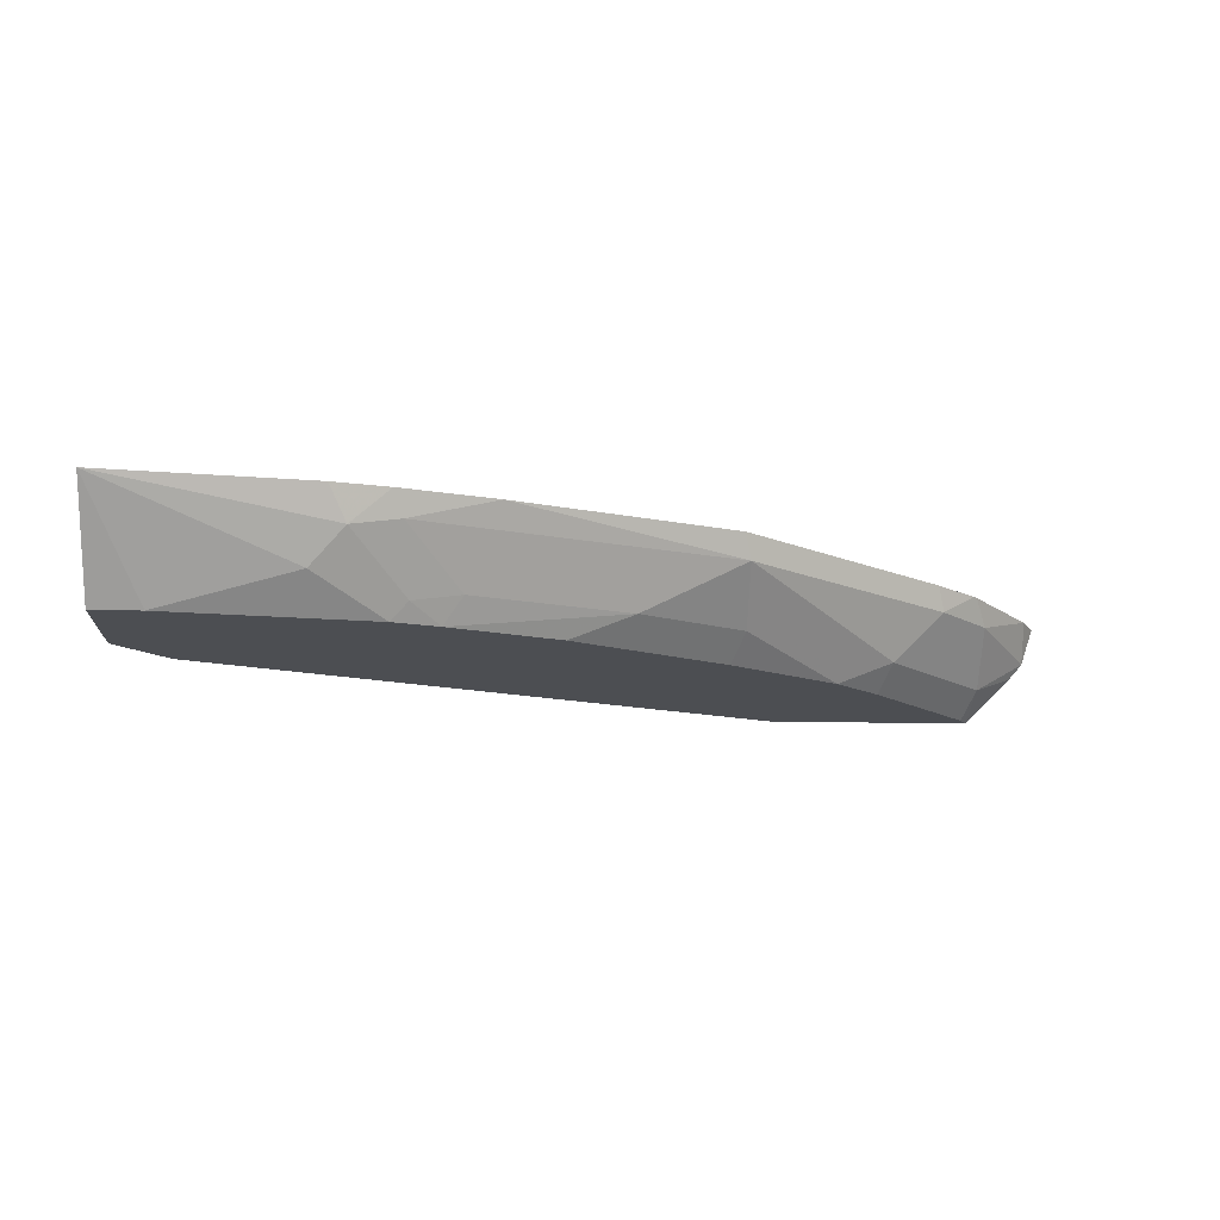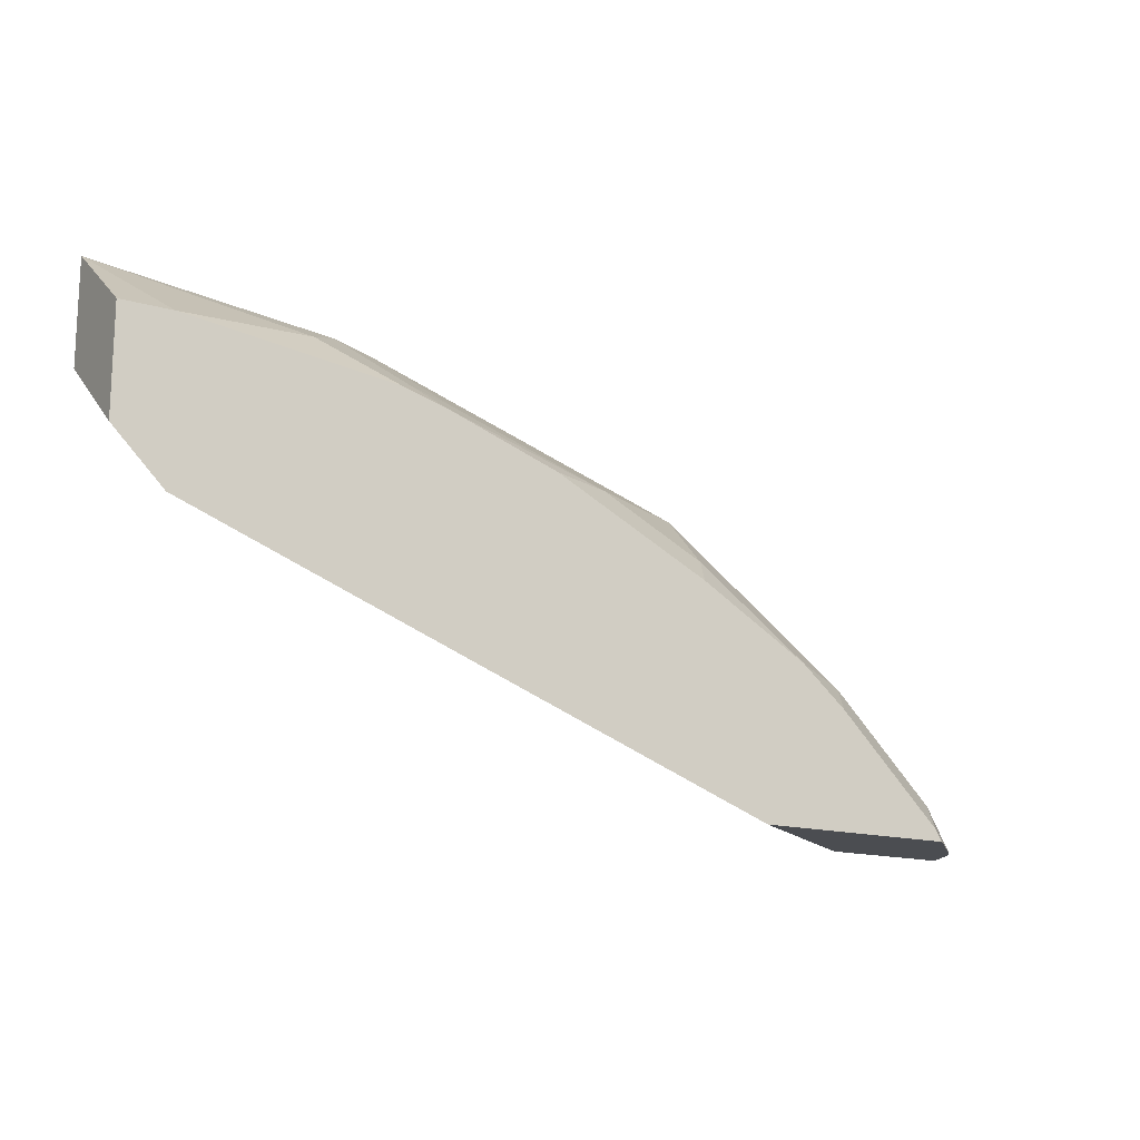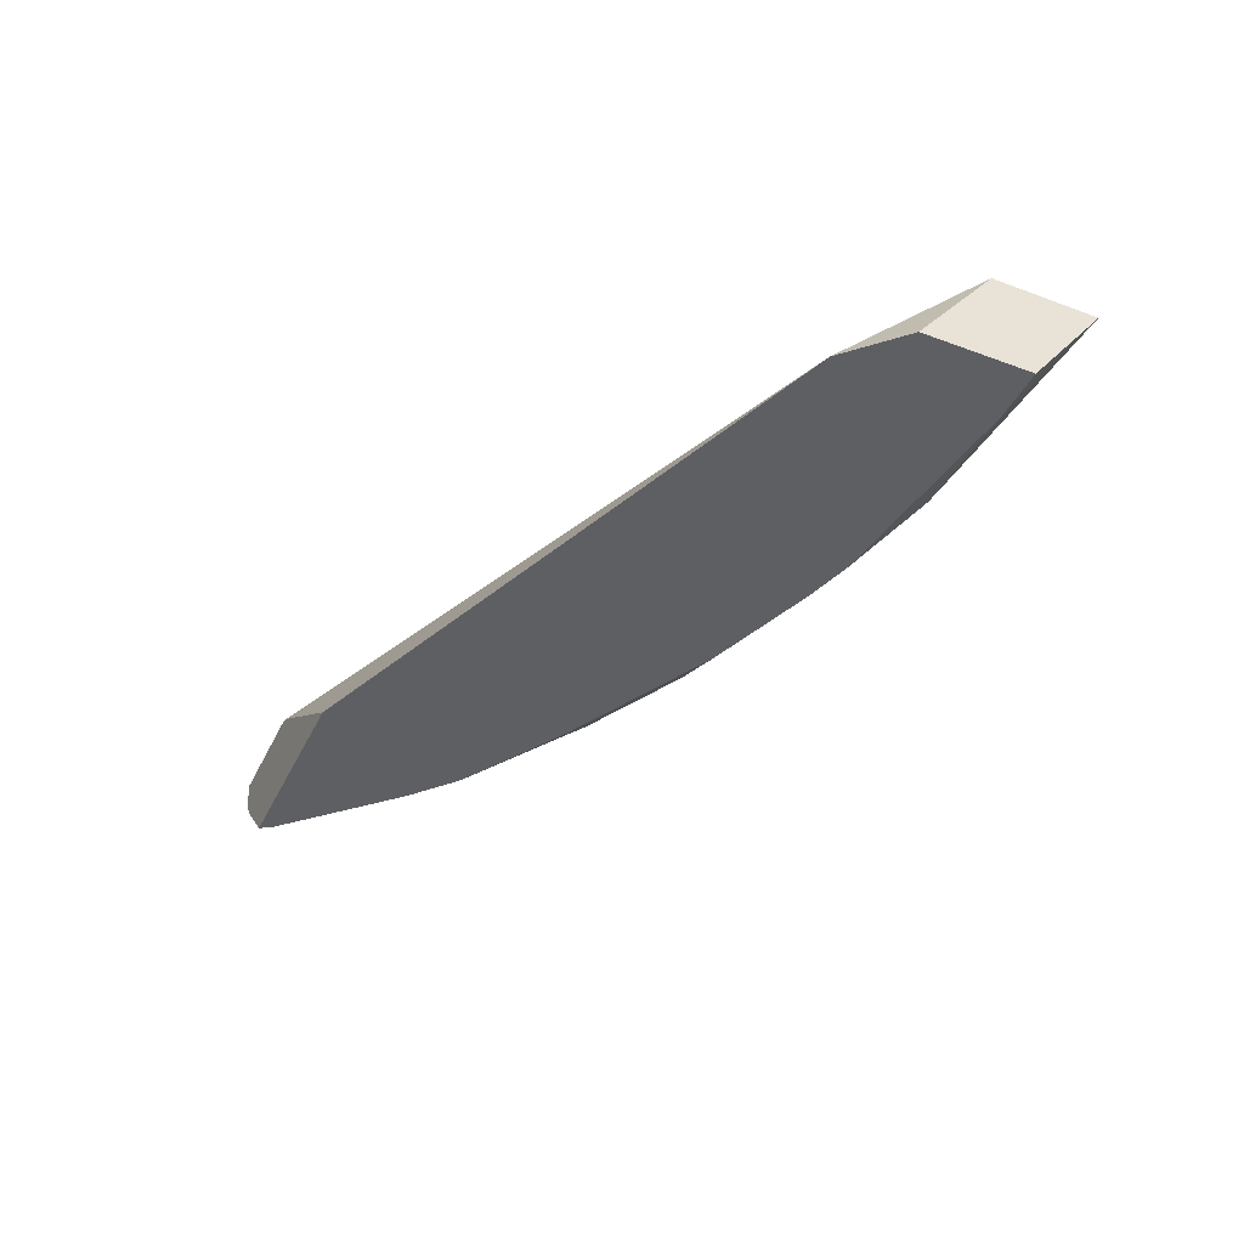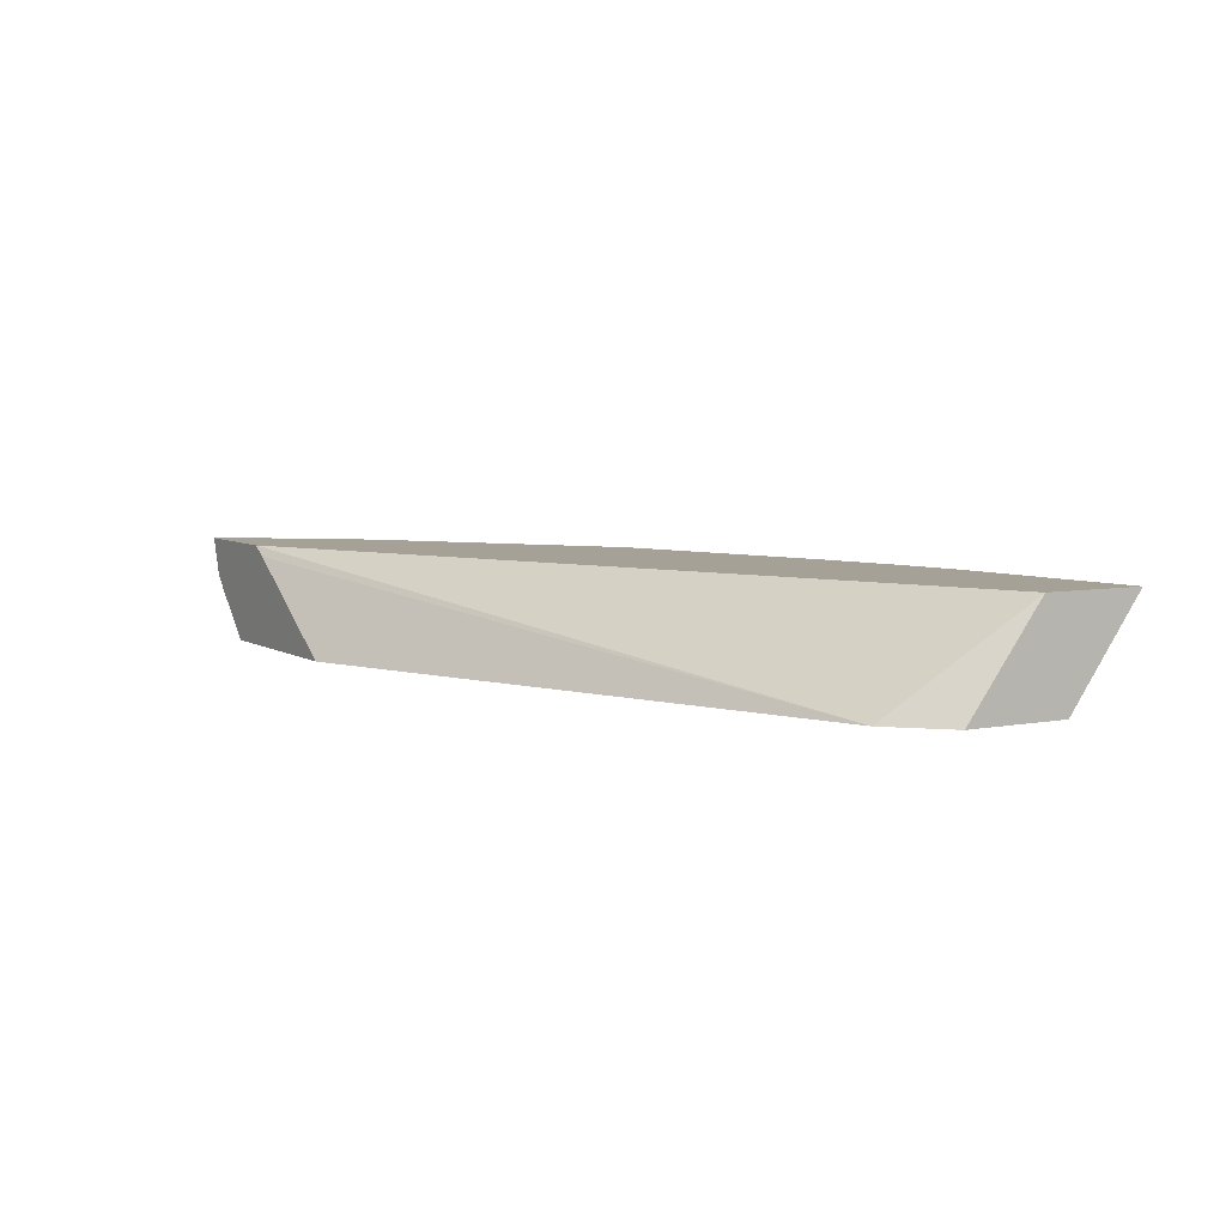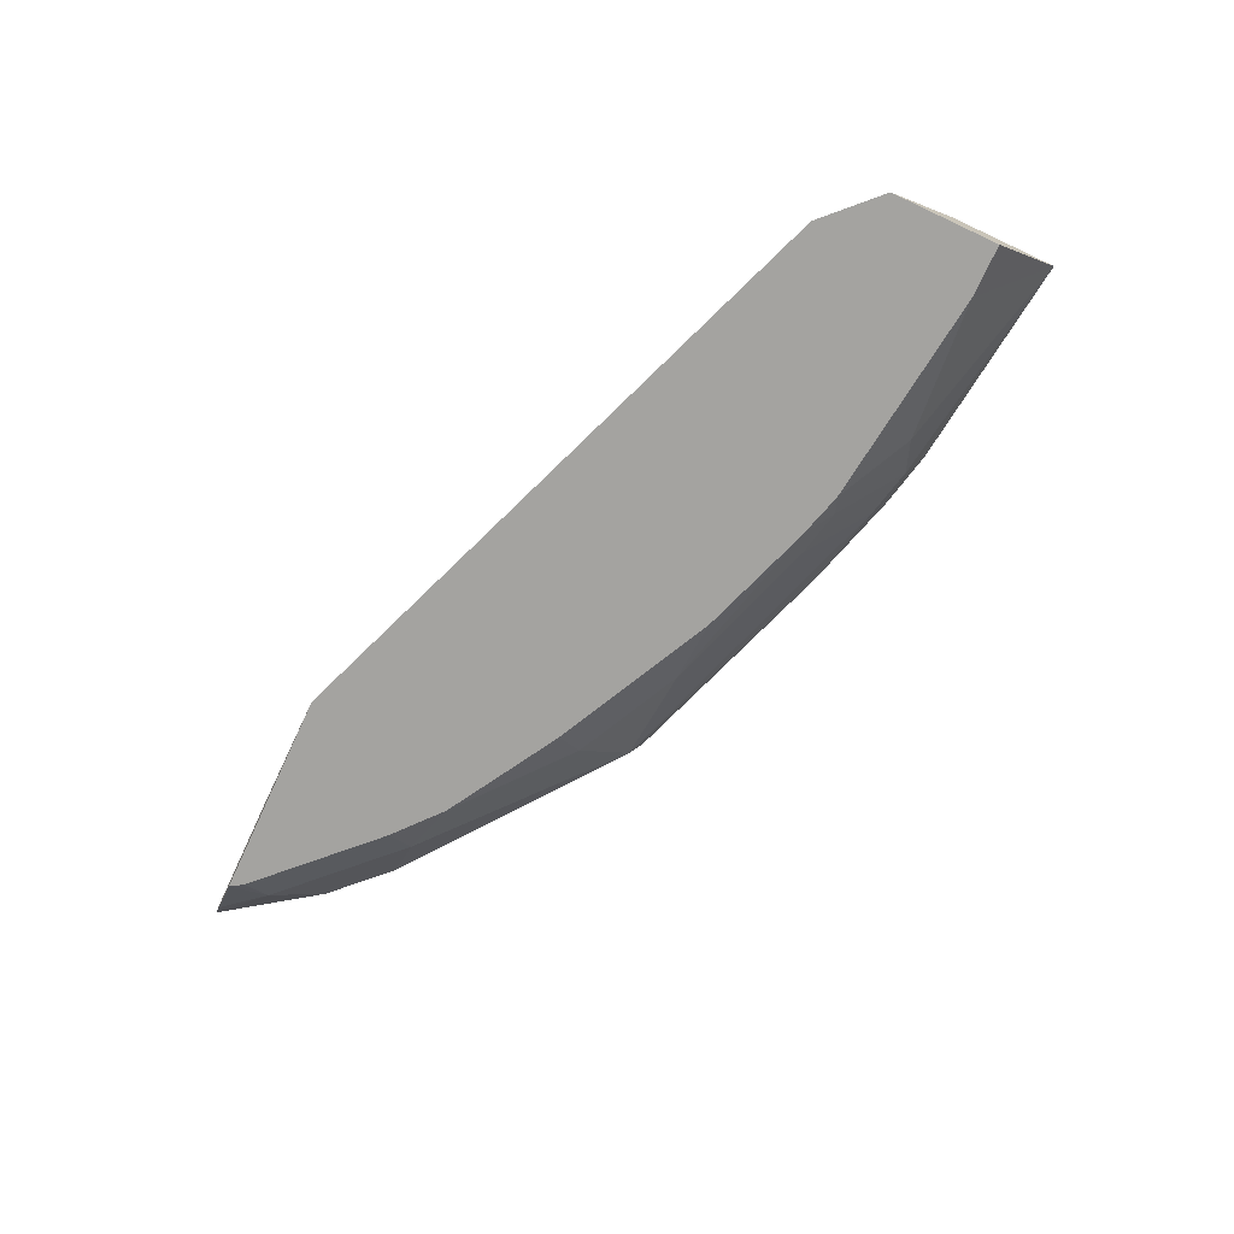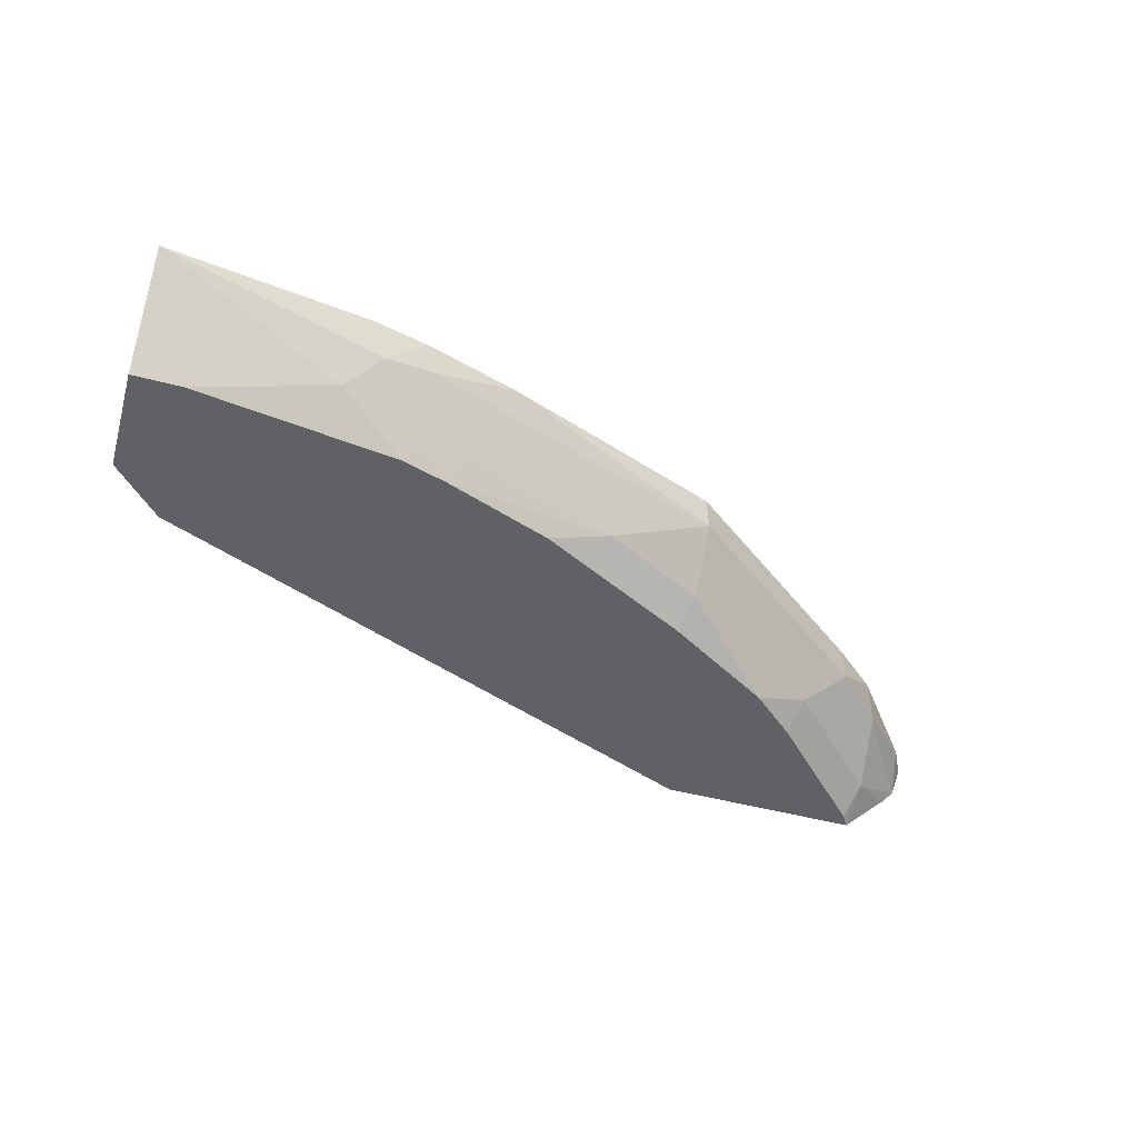
<metadata>
{"format":"obj","ext":"obj","renderer":"f3d","projection":"perspective","resolution":1024,"background":"white","views":[{"elev":-16.8,"azim":-2.4,"up":"+Y"},{"elev":-15.8,"azim":-30.7,"up":"+Z"},{"elev":-41.0,"azim":-114.2,"up":"+Y"},{"elev":6.0,"azim":-120.3,"up":"+Y"},{"elev":-73.0,"azim":-115.0,"up":"+Y"},{"elev":-50.2,"azim":-16.1,"up":"+Y"}]}
</metadata>
<code>
v 0.5727 -0.587 0.448
v 0.5636 -0.587 0.466
v 0.5646 -0.6107 0.448
v 0.4951 -0.587 0.448
v 0.5288 -0.602 0.5044
v 0.5212 -0.587 0.5194
v 0.5532 -0.6183 0.4556
v 0.5557 -0.6208 0.448
v 0.4843 -0.5934 0.448
v 0.03256 -0.6508 0.5859
v 0.001 -0.587 0.6665
v 0.5288 -0.6345 0.4719
v 0.5188 -0.587 0.5219
v 0.4962 -0.602 0.5369
v 0.5254 -0.6508 0.448
v 0.3982 -0.6508 0.448
v 0.001 -0.6508 0.6174
v 0.001 -0.587 0.7309
v 0.5206 -0.6508 0.4556
v 0.5207 -0.6508 0.4555
v 0.4637 -0.6345 0.5369
v 0.4555 -0.6508 0.5207
v 0.4882 -0.6508 0.4881
v 0.4925 -0.587 0.5445
v 0.3623 -0.587 0.6421
v 0.3661 -0.602 0.6345
v 0.001 -0.6508 0.6834
v 0.1308 -0.587 0.7153
v 0.03256 -0.6508 0.6834
v 0.1193 -0.6291 0.6942
v 0.1411 -0.6074 0.705
v 0.4271 -0.6508 0.5451
v 0.2246 -0.587 0.6904
v 0.301 -0.6345 0.6345
v 0.3661 -0.6345 0.602
v 0.1709 -0.602 0.6996
v 0.1653 -0.587 0.7076
v 0.1628 -0.6508 0.6671
v 0.1736 -0.64 0.6725
v 0.2034 -0.6345 0.6671
v 0.3579 -0.6508 0.5858
v 0.1671 -0.587 0.7071
v 0.1912 -0.6508 0.659
v 0.2604 -0.6508 0.6346
f 21 26 32
f 14 25 26
f 18 31 28
f 18 29 30
f 18 27 29
f 14 26 21
f 21 32 22
f 14 24 25
f 11 27 18
f 12 23 19
f 12 22 23
f 12 21 22
f 12 20 15
f 12 19 20
f 11 17 27
f 25 33 26
f 10 27 17
f 13 24 14
f 26 34 35
f 35 44 41
f 26 33 36
f 10 29 27
f 39 43 40
f 38 43 39
f 36 42 37
f 34 44 35
f 34 43 44
f 34 40 43
f 33 42 36
f 26 35 32
f 32 35 41
f 31 40 36
f 31 39 40
f 31 38 39
f 30 38 31
f 29 38 30
f 28 31 37
f 26 40 34
f 26 36 40
f 31 36 37
f 10 38 29
f 18 30 31
f 10 44 43
f 2 5 3
f 1 6 2
f 1 13 6
f 1 24 13
f 1 25 24
f 1 33 25
f 1 42 33
f 1 37 42
f 2 6 5
f 1 28 37
f 1 11 18
f 1 4 11
f 1 9 4
f 1 16 9
f 1 15 16
f 1 3 8
f 1 2 3
f 10 43 38
f 1 18 28
f 3 5 7
f 1 8 15
f 4 9 10
f 3 7 8
f 10 32 41
f 10 23 22
f 10 19 23
f 10 20 19
f 10 15 20
f 10 16 15
f 10 17 11
f 9 16 10
f 10 22 32
f 7 12 8
f 5 21 12
f 5 14 21
f 5 13 14
f 10 41 44
f 5 6 13
f 5 12 7
f 8 12 15
f 4 10 11

</code>
